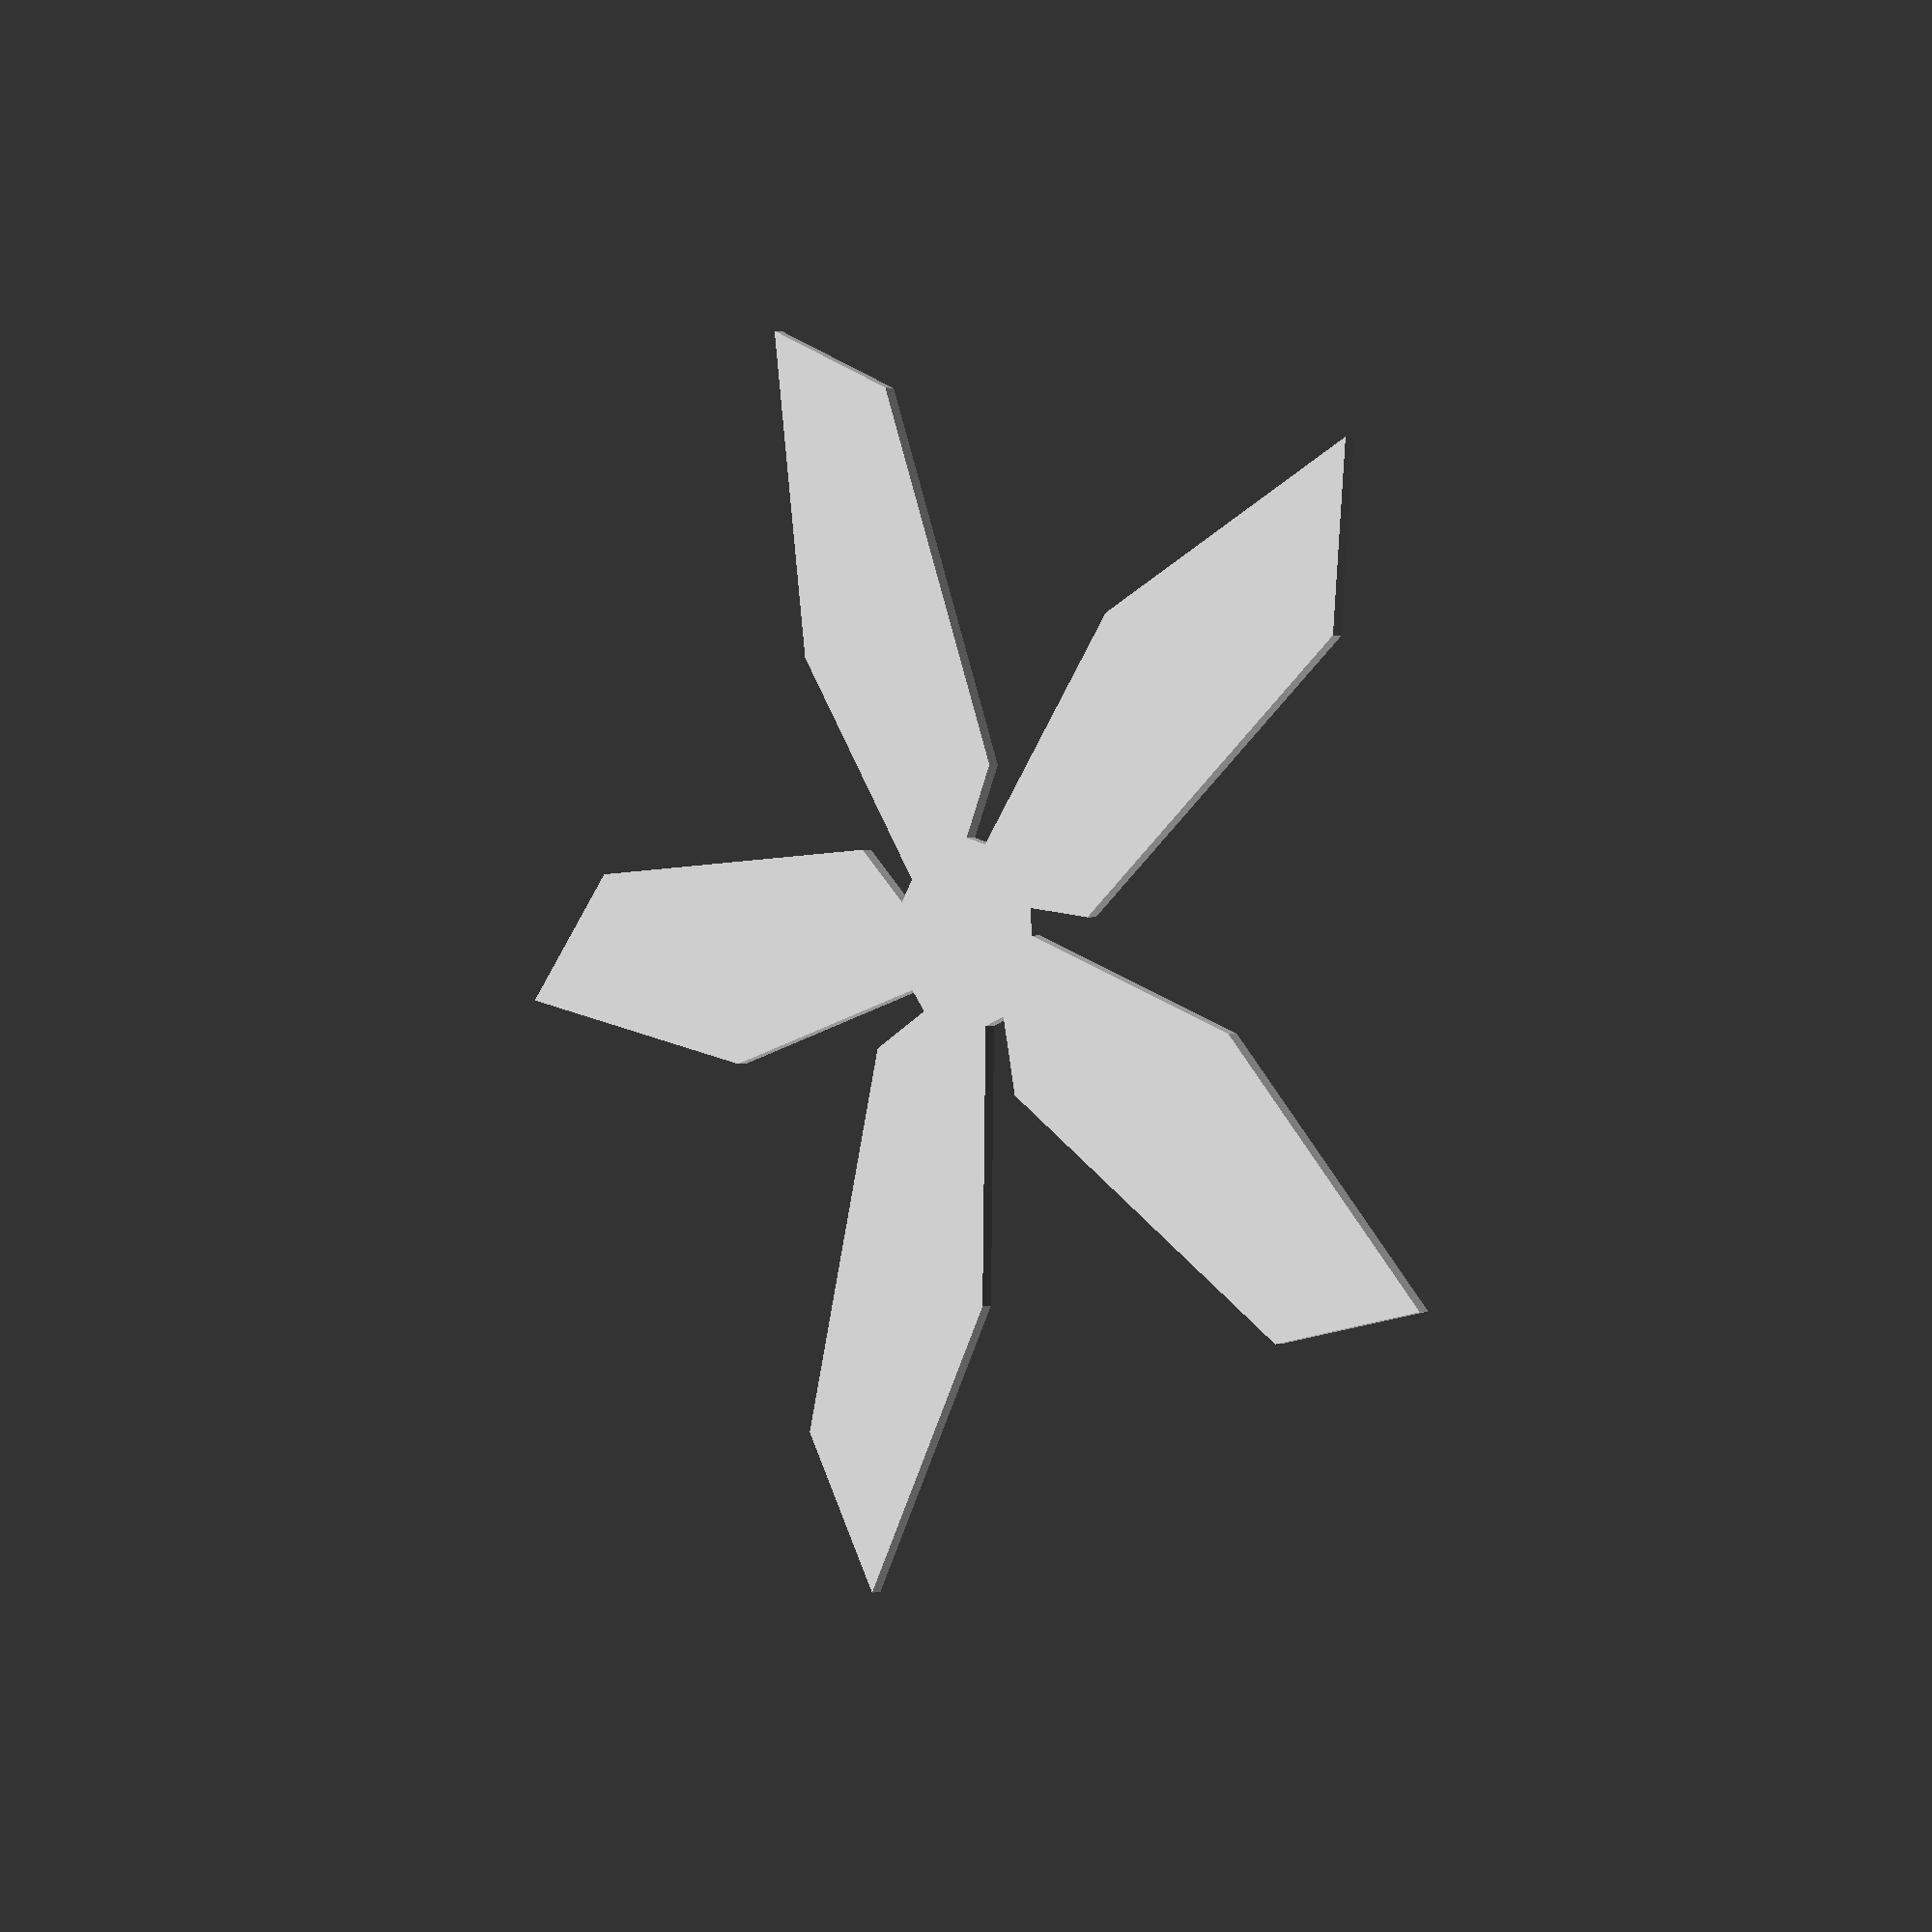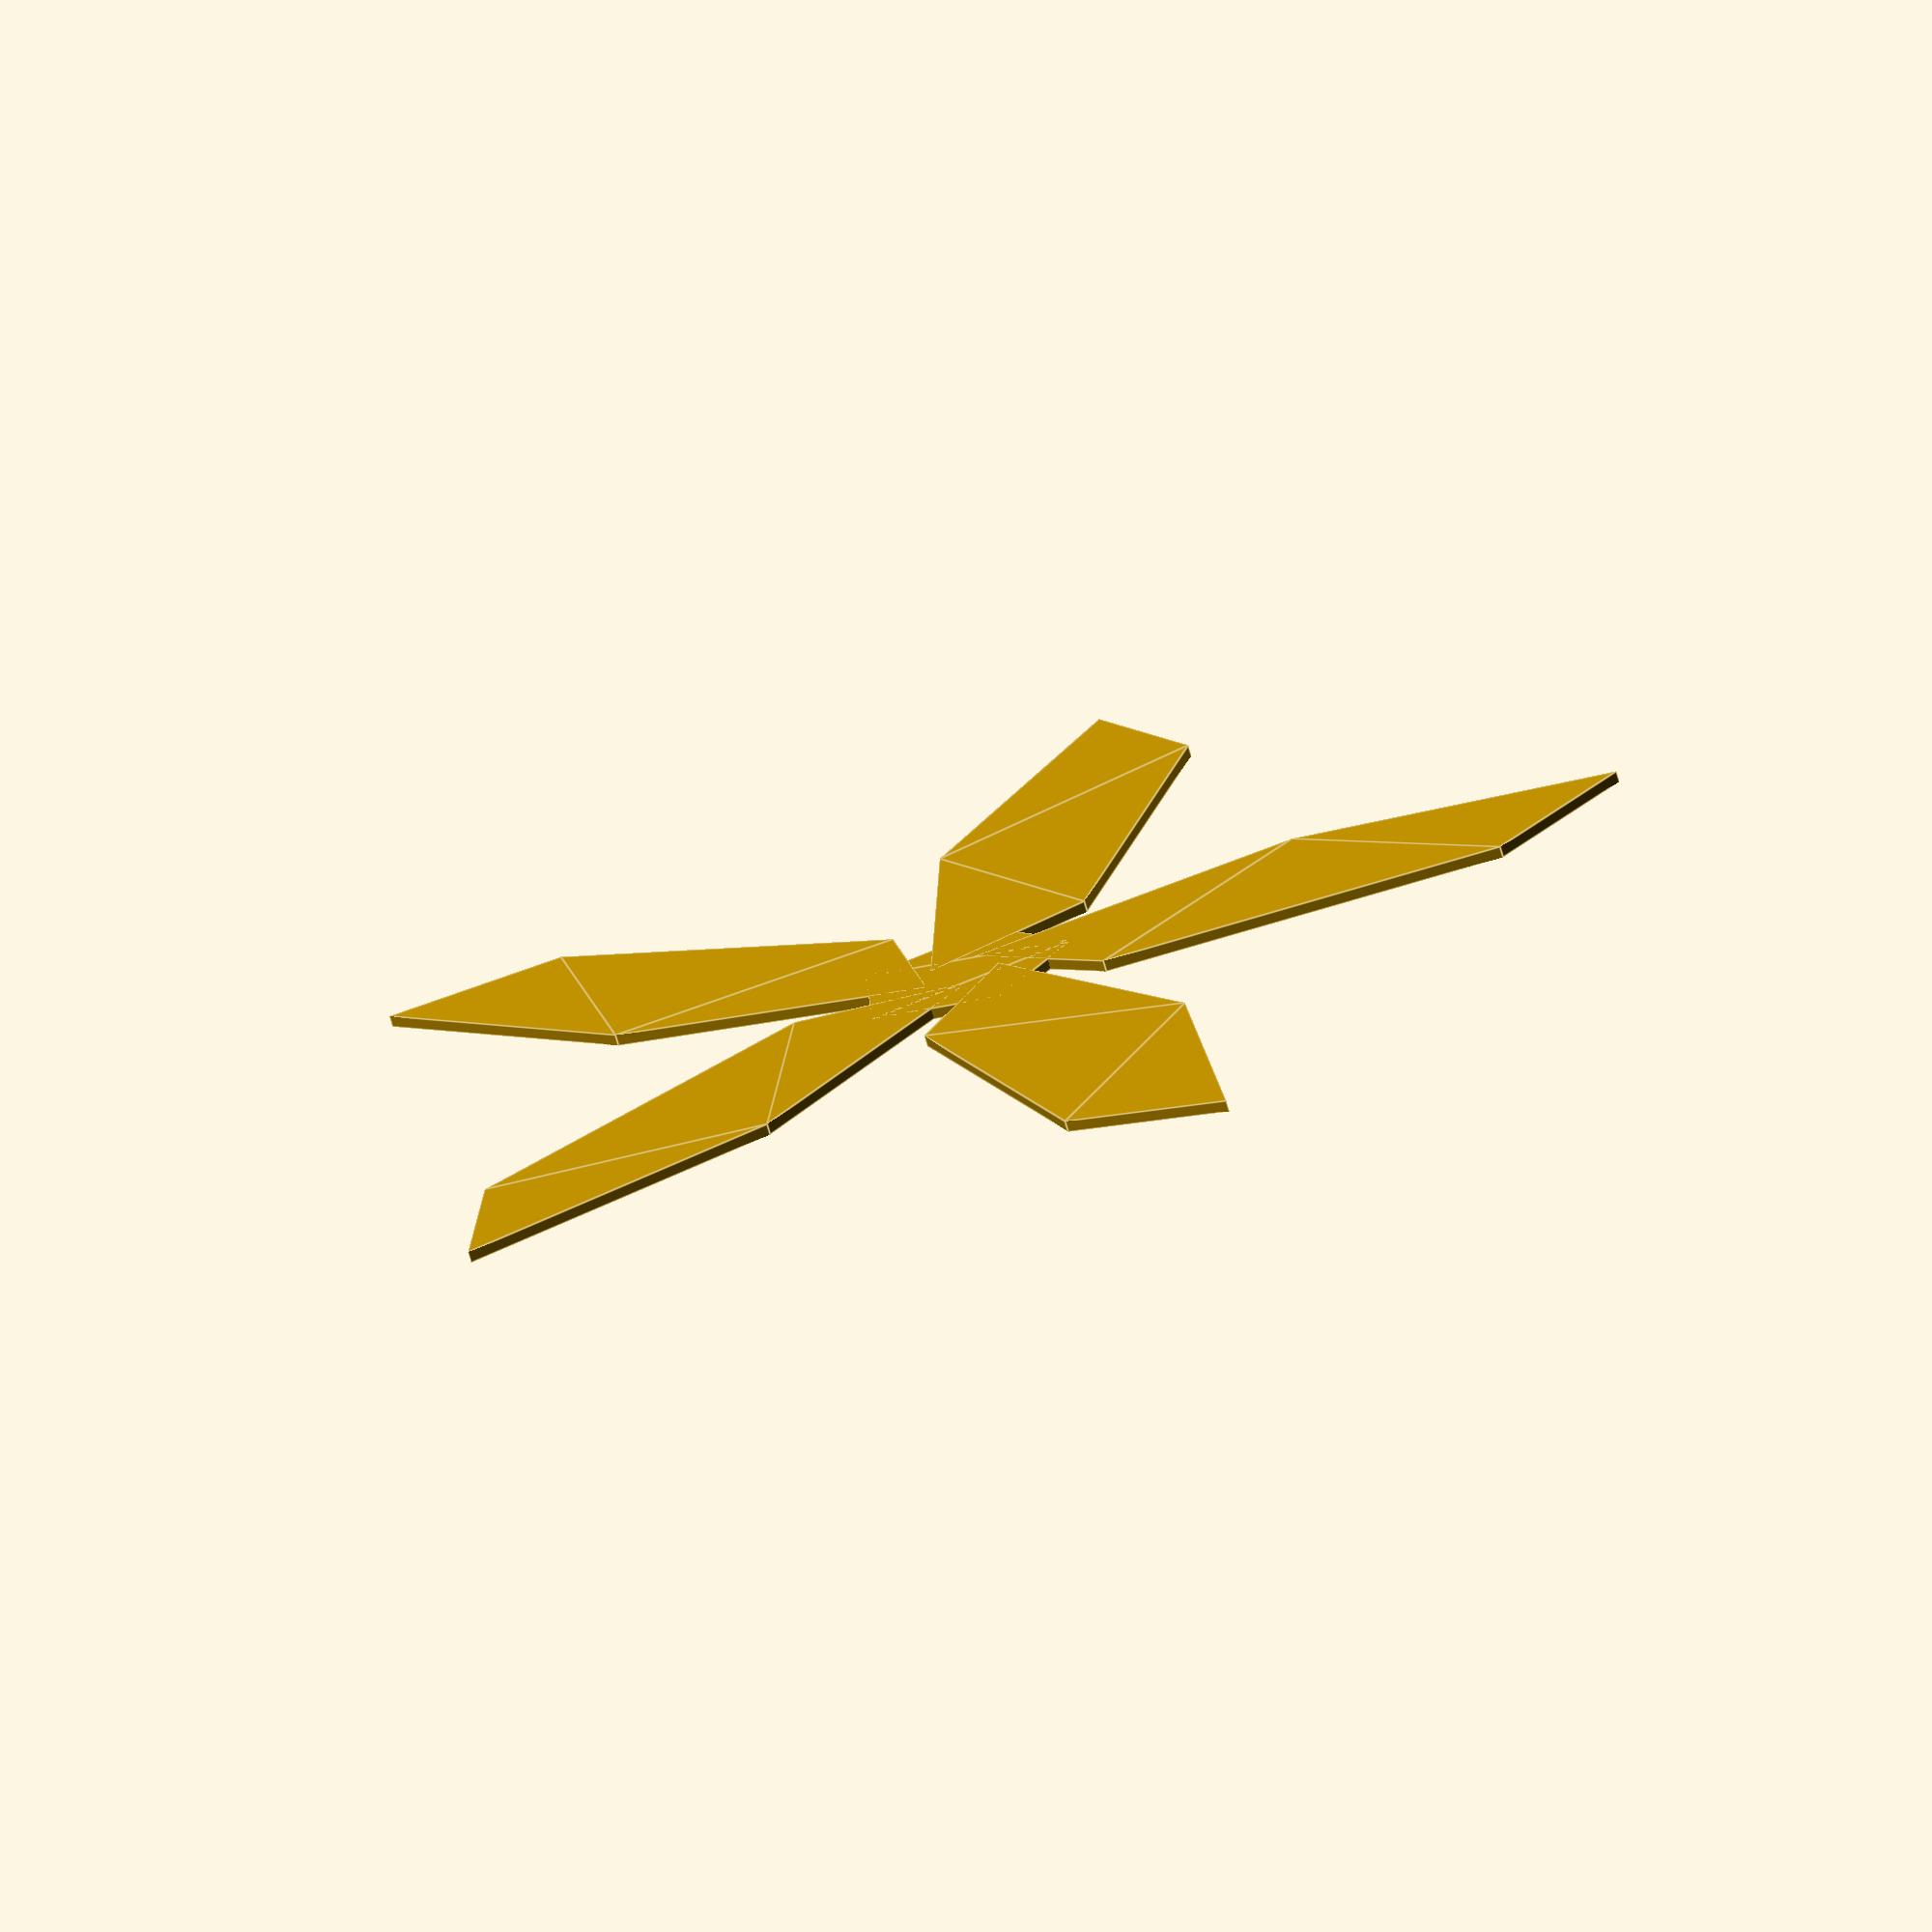
<openscad>
cr=100;
internalD=10;
E=1;
M=3;
externalD=M*internalD;
sides=5;
angleSpacing=360/sides;
radialScale=1;
tangentScale=1;

///rotate(a=[0,0,360/sides])

union(){
{
    circle(internalD,$fn=sides);
}

for(i = [1:1:sides]) 
    {
        translate([E*externalD*cos(i*angleSpacing),E*externalD*sin(i*angleSpacing),0])
        
            {
                
                //circle(internalD/4,$fn=sides);
                
                //use this to produce biohacking canonical nut externalD=1.25internalD, M=E and radialScale=0.75 , tangentScale=0.4
                
                rBias = radialScale*externalD;  // semi-minor axis
                tBias = tangentScale*internalD; // semi-major axis
                
                //use this to produce a gear like negative form with externalD=3internalD M=3, E=1 and radialScale=1 , tangentScale=1
                //rBias = radialScale*externalD/4;  // semi-minor axis
                //tBias = tangentScale*internalD; // semi-major axis
                
                //use this to produce a flower with externalD=3internalD E=1, M=3 and radialScale=1 , tangentScale=1
                //rBias = radialScale*externalD;  // semi-minor axis
                //tBias = tangentScale*internalD; // semi-major axis
              
                
                rotate(a=[0,0,i*360/sides])
                {
                    polygon(
                    [ 
                        for (k = [0 : 1 : sides -1]) 
                        
                        [rBias * sin(k*360/sides), tBias * cos(k*360/sides)] 
                    ]
                            );
                }
                
            }
    }
    
    
}
</openscad>
<views>
elev=358.9 azim=104.5 roll=46.1 proj=p view=solid
elev=251.3 azim=105.2 roll=164.0 proj=o view=edges
</views>
